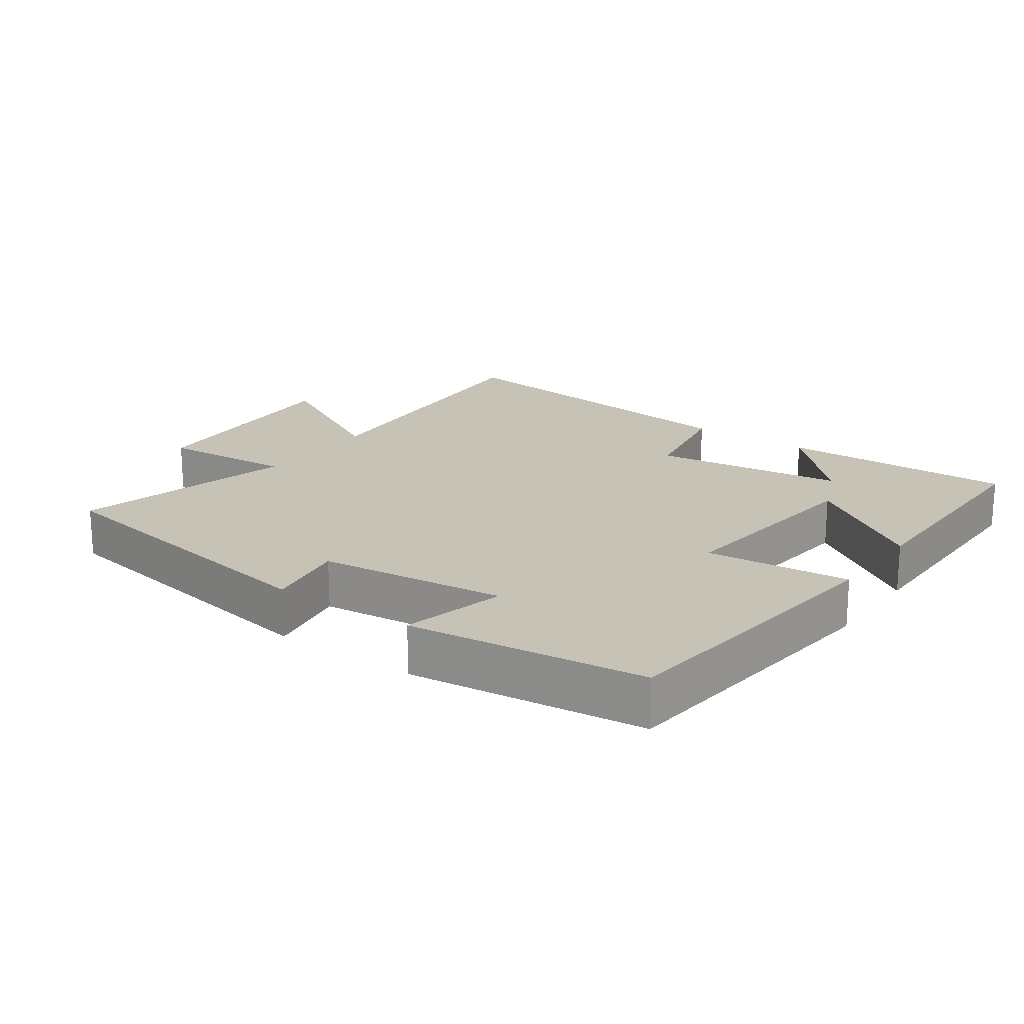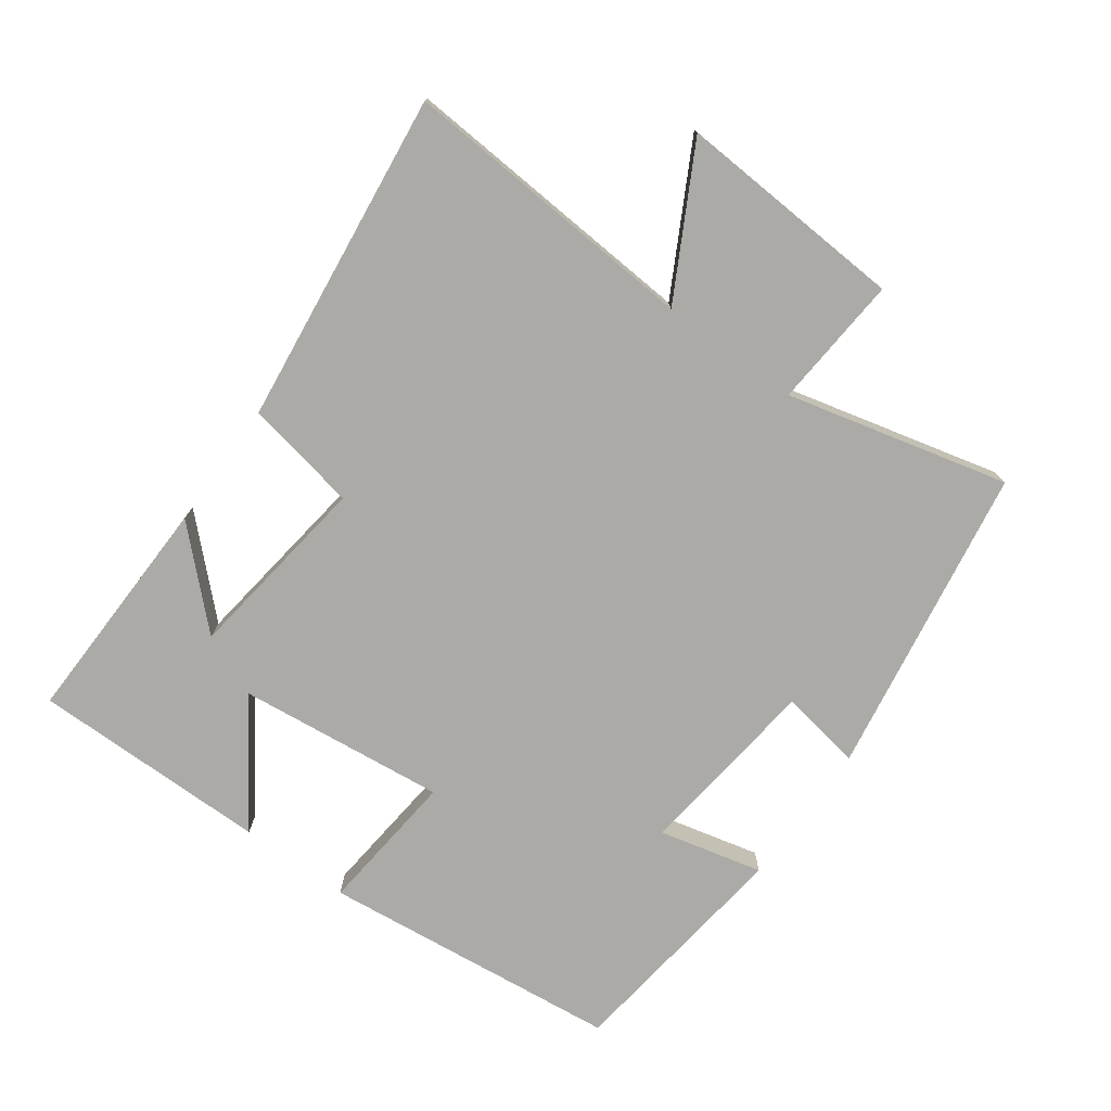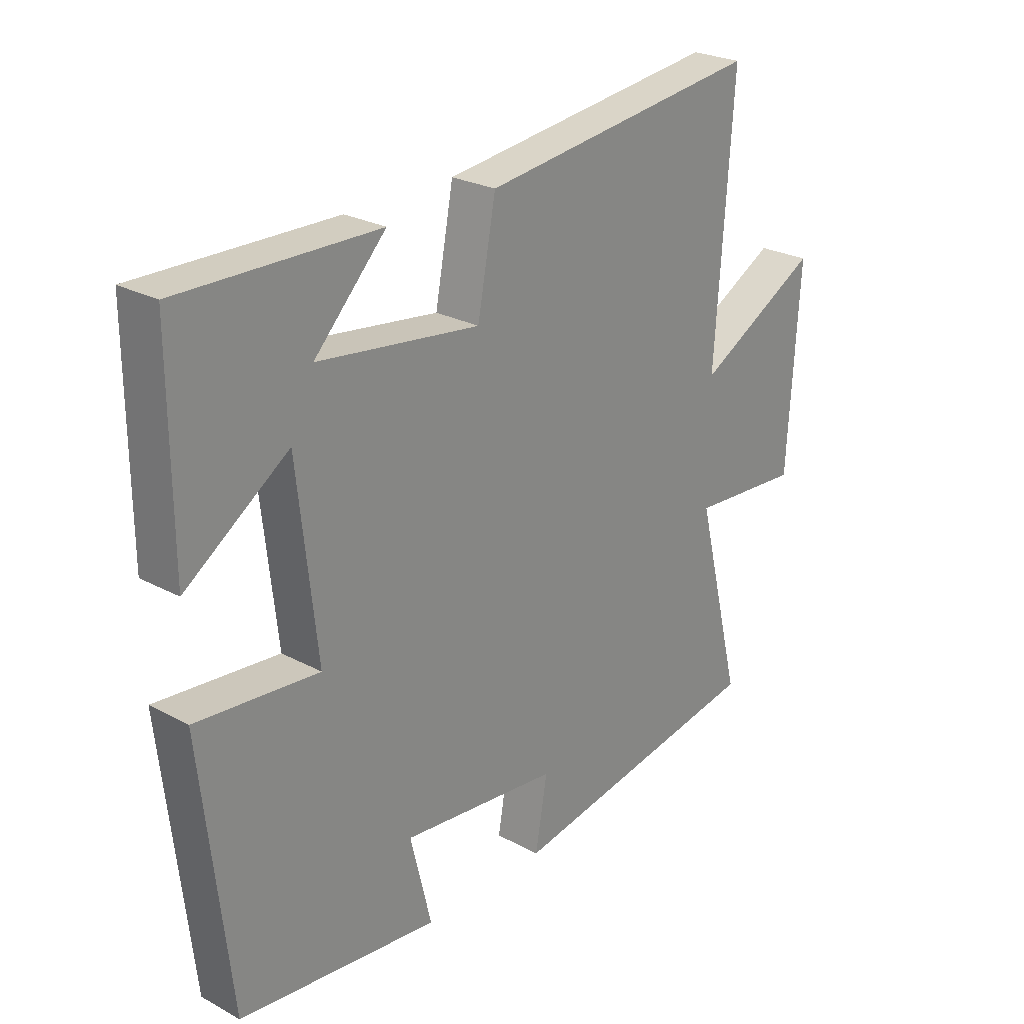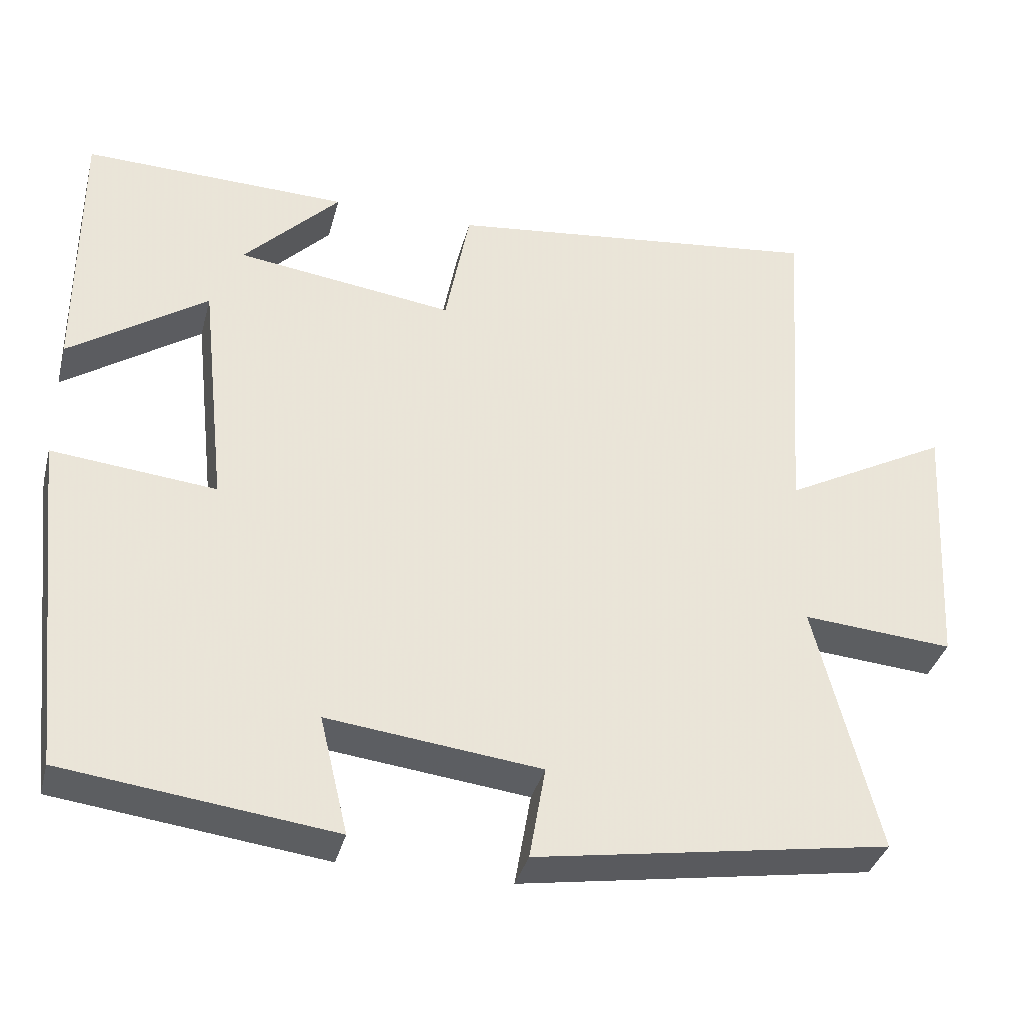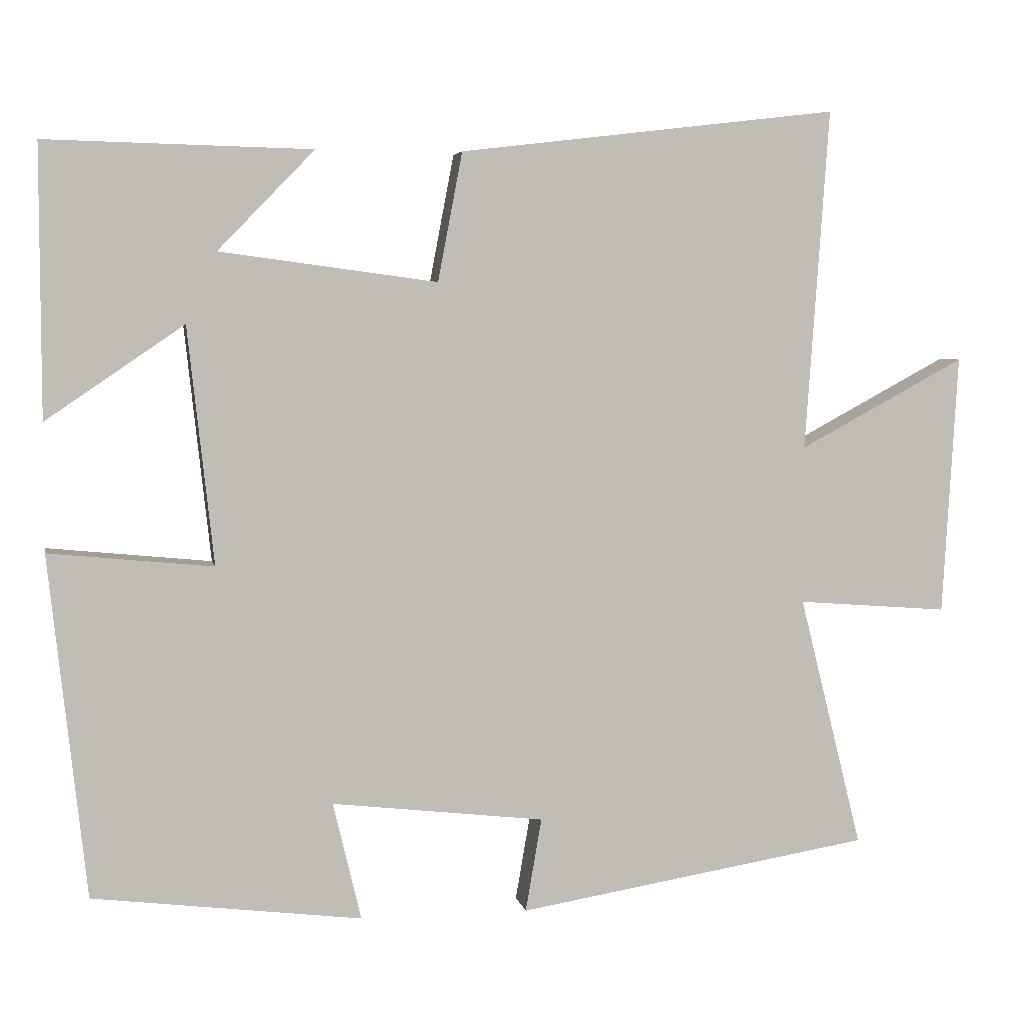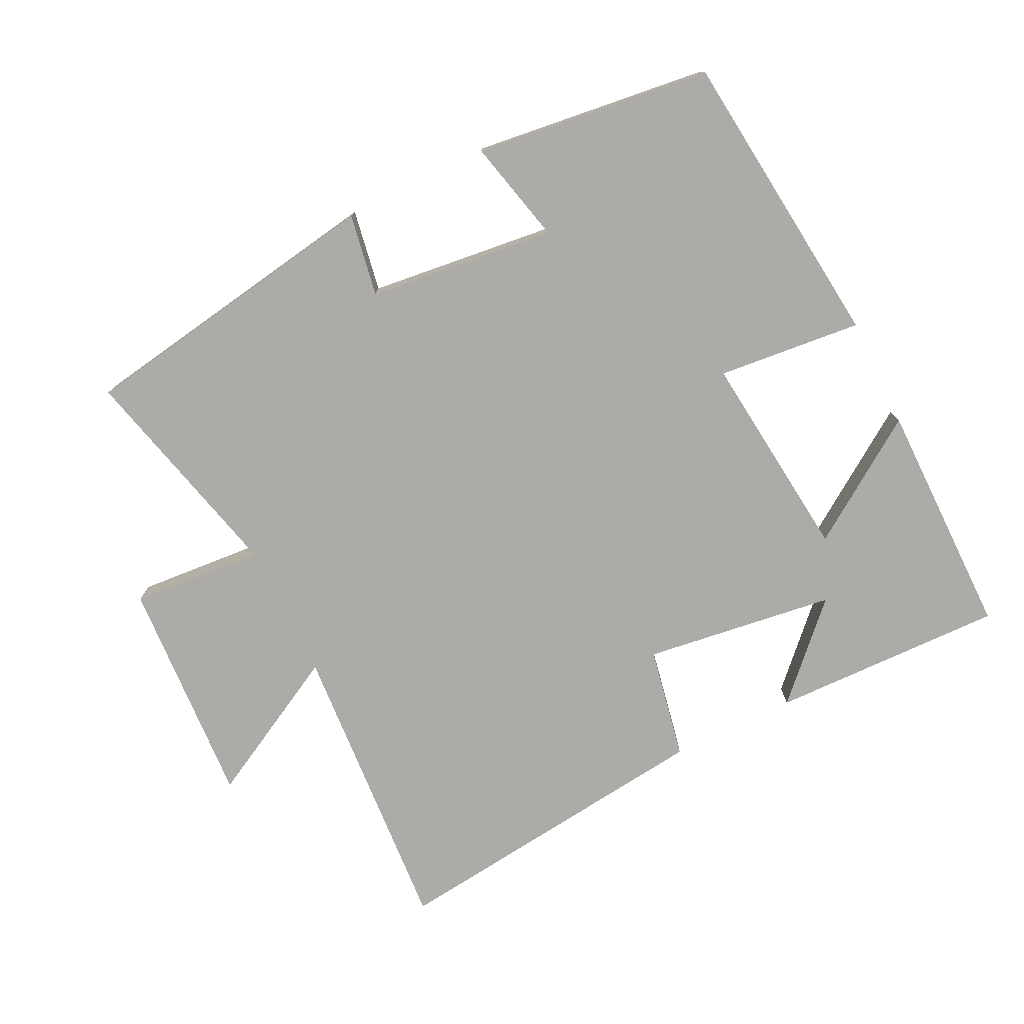
<metadata>
{"format":"obj","ext":"obj","renderer":"f3d","projection":"perspective","resolution":1024,"background":"white","views":[{"elev":19.3,"azim":-144.5,"up":"+Y"},{"elev":-75.9,"azim":54.0,"up":"+Y"},{"elev":25.5,"azim":-49.2,"up":"+Z"},{"elev":-36.4,"azim":-14.4,"up":"+Z"},{"elev":4.6,"azim":-10.8,"up":"+Z"},{"elev":-76.4,"azim":-153.9,"up":"+Y"}]}
</metadata>
<code>
v -0.451 0.07 -0.457
v -0.5 0.07 -0.011
v -0.286 0.07 -0.032
v -0.32 0.07 0.278
v -0.5 0.07 0.155
v -0.501 0.07 0.508
v -0.154 0.07 0.5
v -0.28 0.07 0.37
v 0.004 0.07 0.332
v 0.036 0.07 0.5
v 0.531 0.07 0.559
v 0.5 0.07 0.113
v 0.717 0.07 0.23
v 0.697 0.07 -0.11
v 0.5 0.07 -0.095
v 0.582 0.07 -0.424
v 0.12 0.07 -0.5
v 0.141 0.07 -0.378
v -0.137 0.07 -0.346
v -0.1 0.07 -0.5
v -0.451 0 -0.457
v -0.5 0 -0.011
v -0.286 0 -0.032
v -0.32 0 0.278
v -0.5 0 0.155
v -0.501 0 0.508
v -0.154 0 0.5
v -0.28 0 0.37
v 0.004 0 0.332
v 0.036 0 0.5
v 0.531 0 0.559
v 0.5 0 0.113
v 0.717 0 0.23
v 0.697 0 -0.11
v 0.5 0 -0.095
v 0.582 0 -0.424
v 0.12 0 -0.5
v 0.141 0 -0.378
v -0.137 0 -0.346
v -0.1 0 -0.5
f 19 20 1 2
f 18 19 2 3
f 15 16 17 18
f 15 18 3 4
f 12 13 14 15
f 12 15 4
f 9 10 11 12
f 8 9 12 4
f 5 6 7 8
f 4 5 8
f 22 21 40 39
f 23 22 39 38
f 38 37 36 35
f 24 23 38 35
f 35 34 33 32
f 24 35 32
f 32 31 30 29
f 24 32 29 28
f 28 27 26 25
f 28 25 24
f 1 21 22 2
f 2 22 23 3
f 3 23 24 4
f 4 24 25 5
f 5 25 26 6
f 6 26 27 7
f 7 27 28 8
f 8 28 29 9
f 9 29 30 10
f 10 30 31 11
f 11 31 32 12
f 12 32 33 13
f 13 33 34 14
f 14 34 35 15
f 15 35 36 16
f 16 36 37 17
f 17 37 38 18
f 18 38 39 19
f 19 39 40 20
f 20 40 21 1

</code>
